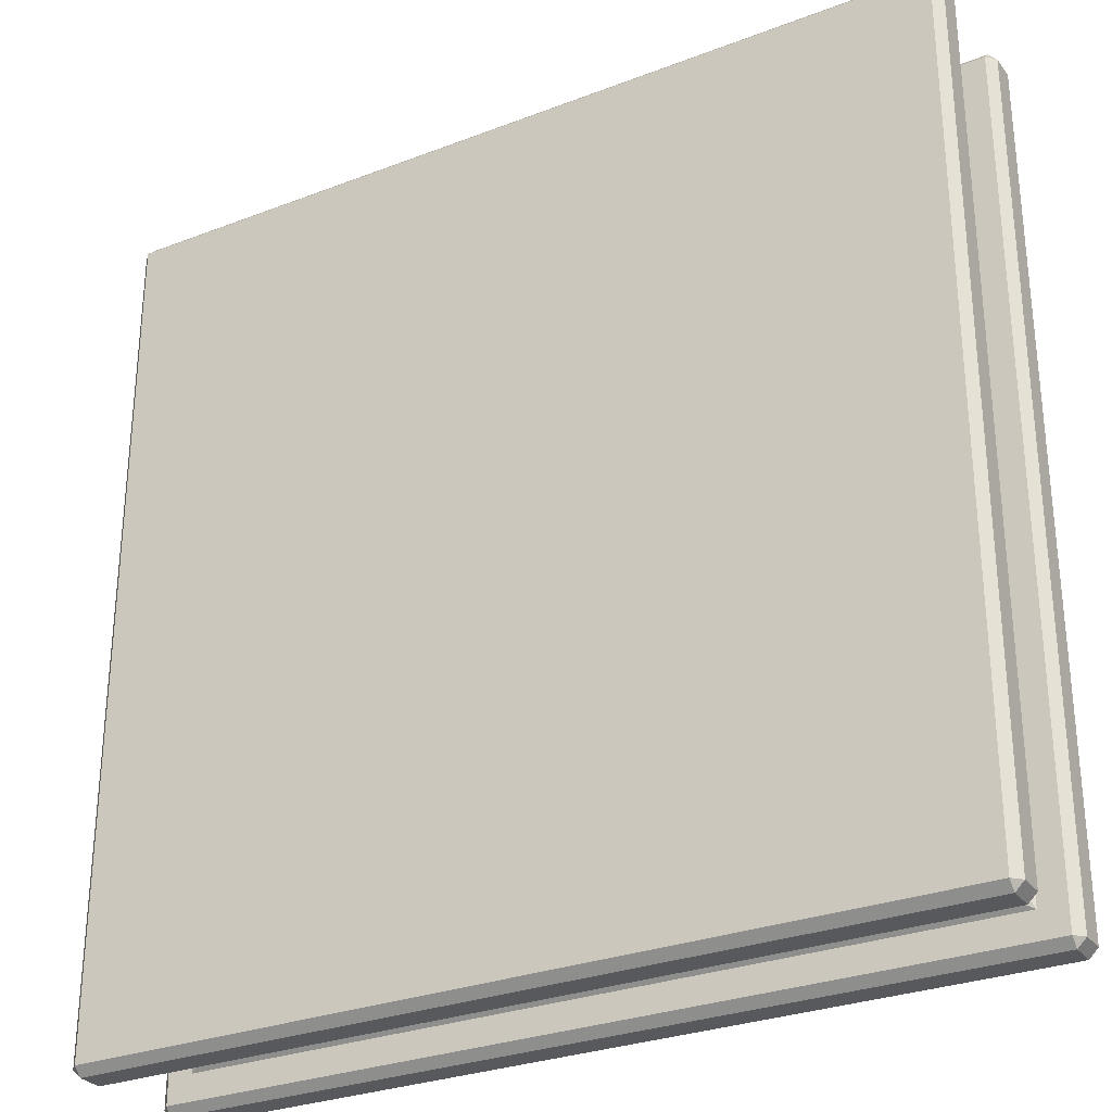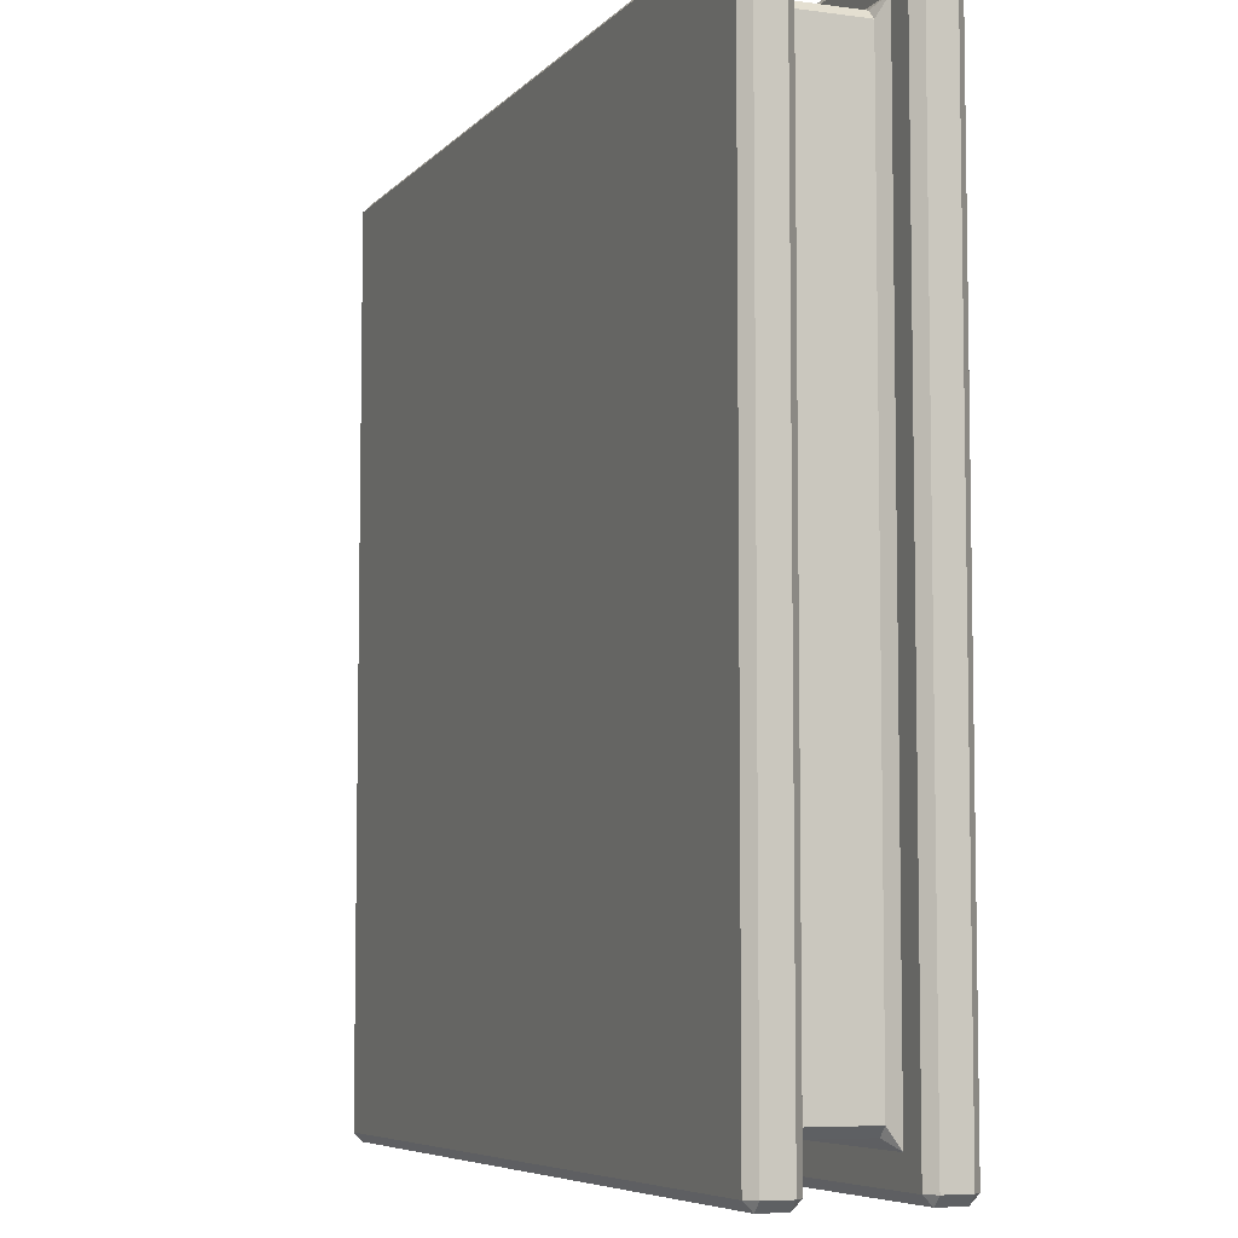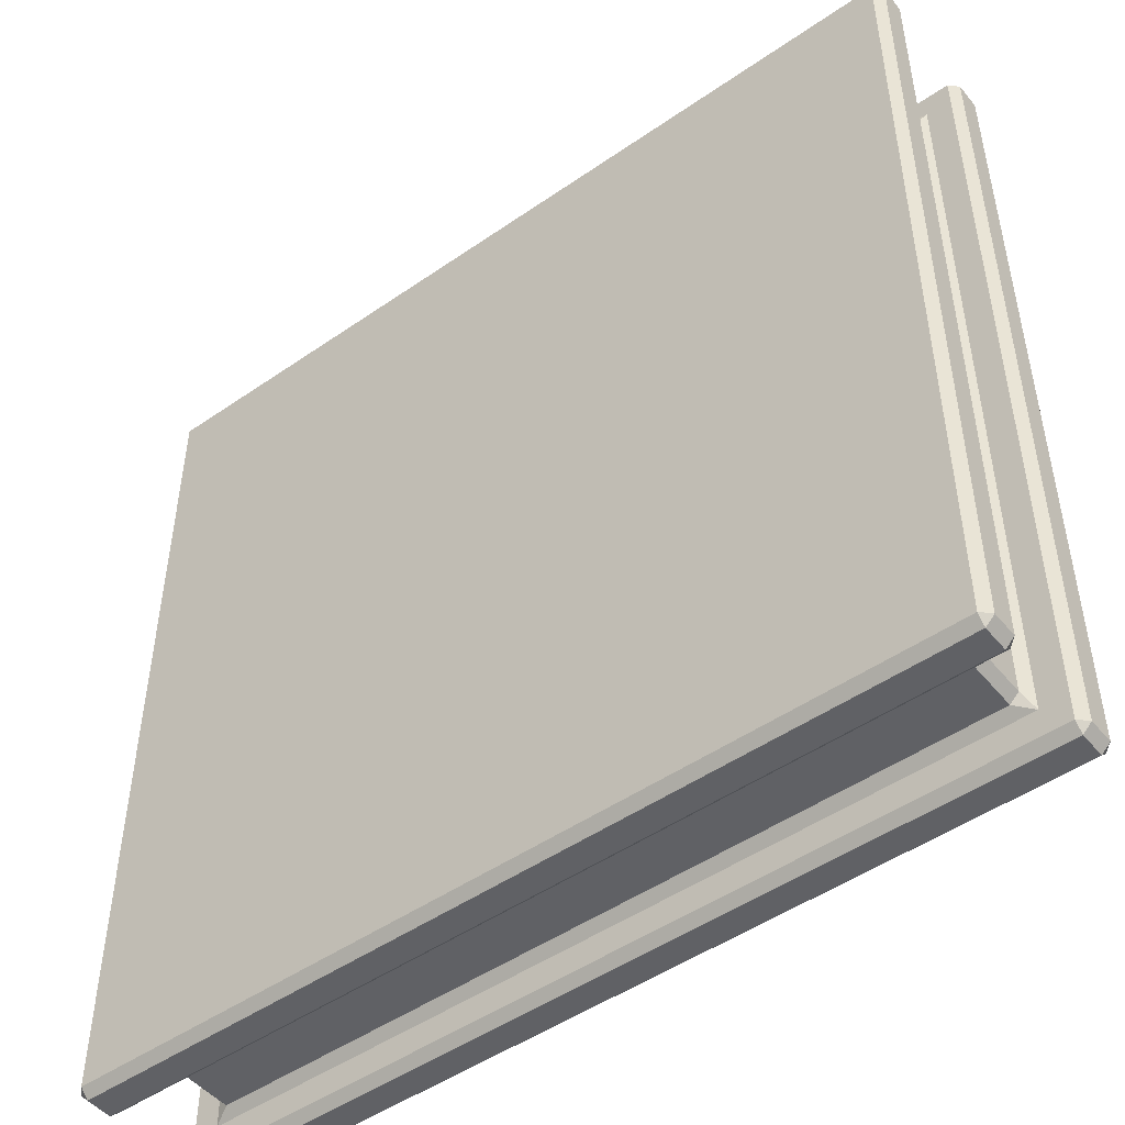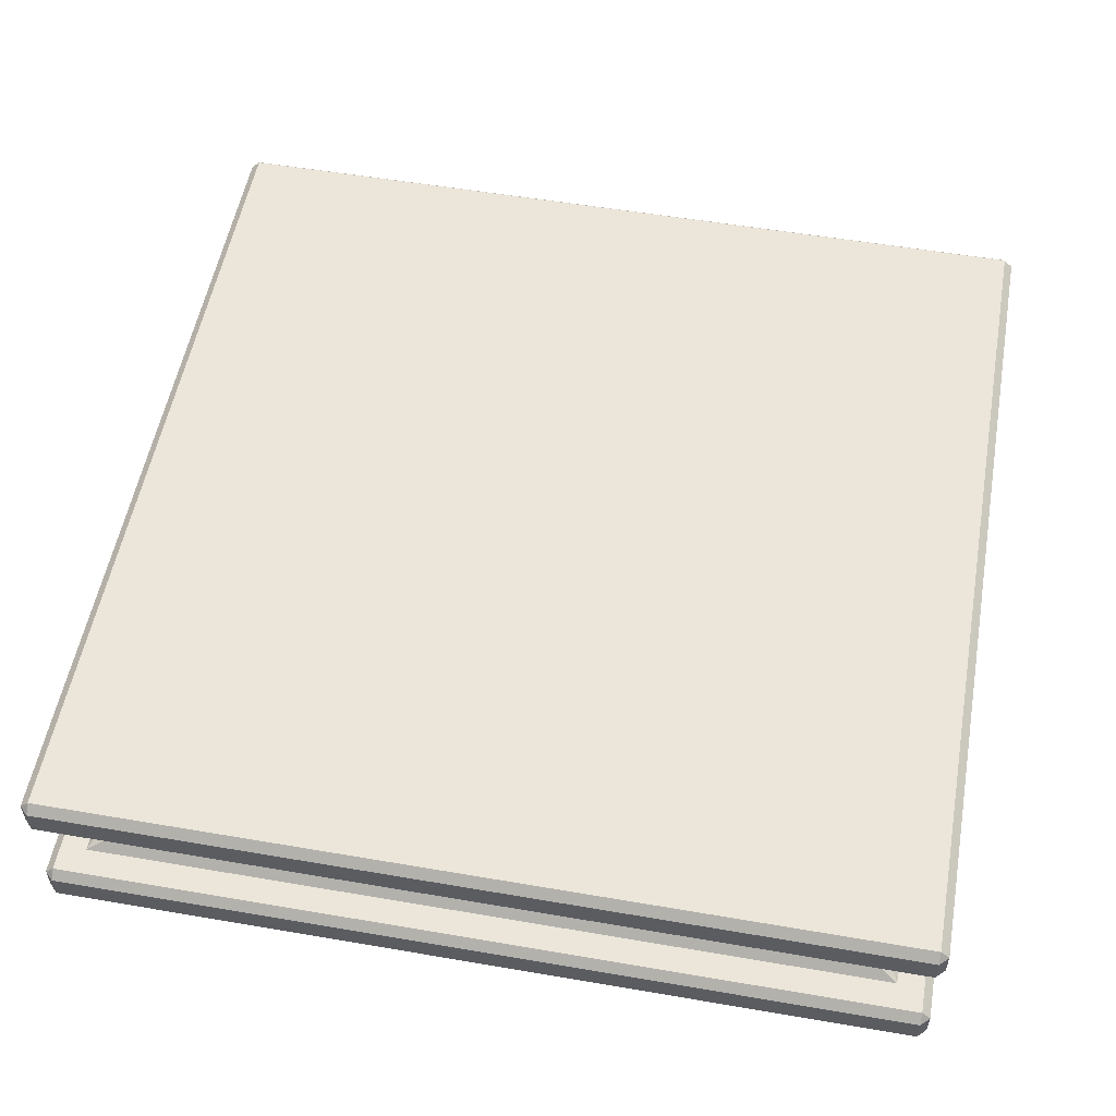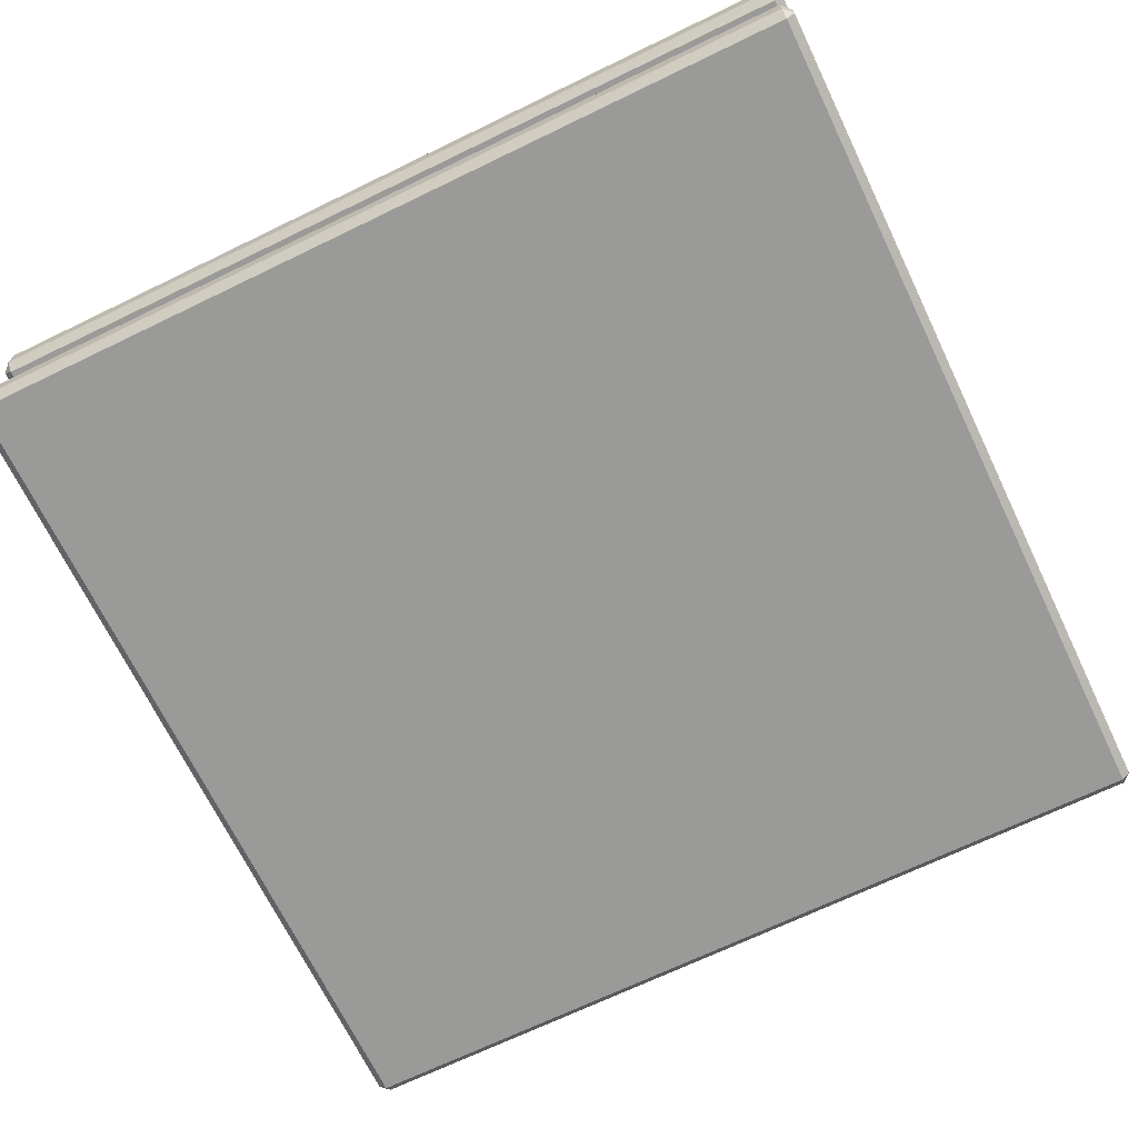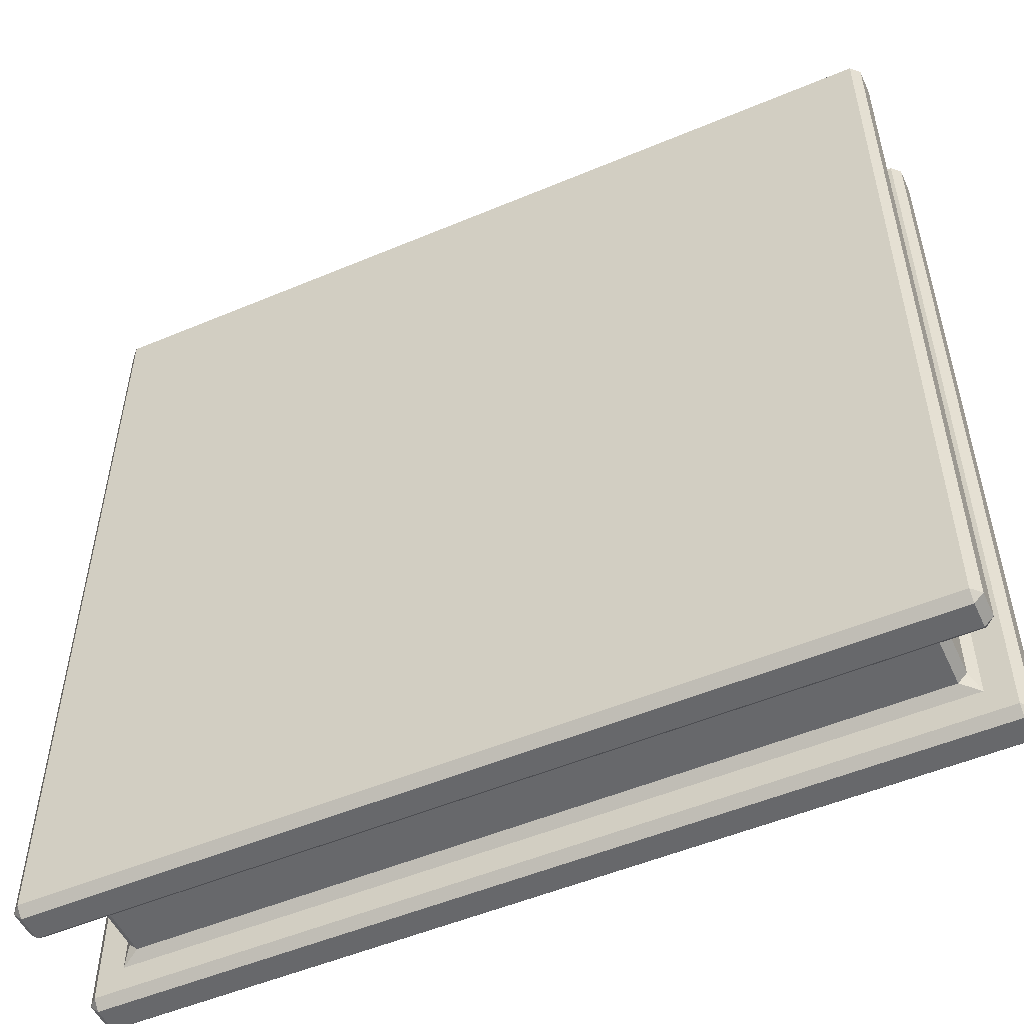
<metadata>
{"format":"obj","ext":"obj","renderer":"f3d","projection":"perspective","resolution":1024,"background":"white","views":[{"elev":-29.2,"azim":29.6,"up":"+Z"},{"elev":-6.6,"azim":68.0,"up":"+Z"},{"elev":-48.7,"azim":-142.3,"up":"+Z"},{"elev":54.5,"azim":-169.7,"up":"+Y"},{"elev":-69.2,"azim":-154.2,"up":"+Y"},{"elev":-52.3,"azim":24.4,"up":"+Z"}]}
</metadata>
<code>
o Platform_High_2
v 0 0.2 0
v 0 -0.2 0
v -0.98 -0.2 0.98
v -0.98 -0.18 1
v -1 -0.18 0.98
v -1 0.18 0.98
v -0.98 0.18 1
v -0.98 0.2 0.98
v -1 -0.18 -0.98
v -0.98 -0.18 -1
v -0.98 -0.2 -0.98
v -0.98 0.2 -0.98
v -0.98 0.18 -1
v -1 0.18 -0.98
v 1 -0.18 0.98
v 0.98 -0.18 1
v 0.98 -0.2 0.98
v 0.98 0.2 0.98
v 0.98 0.18 1
v 1 0.18 0.98
v 0.98 -0.18 -1
v 1 -0.18 -0.98
v 0.98 -0.2 -0.98
v 0.98 0.2 -0.98
v 1 0.18 -0.98
v 0.98 0.18 -1
v -1 -0.12 0.98
v -0.98 -0.12 1
v -0.98 -0.1 0.98
v -1 0.12 0.98
v -0.98 0.1 0.98
v -0.98 0.12 1
v -0.98 0.12 -1
v -0.98 0.1 -0.98
v -1 0.12 -0.98
v -0.98 -0.12 -1
v -1 -0.12 -0.98
v -0.98 -0.1 -0.98
v 1 0.12 -0.98
v 0.98 0.1 -0.98
v 0.98 0.12 -1
v 1 -0.12 -0.98
v 0.98 -0.12 -1
v 0.98 -0.1 -0.98
v 0.98 0.12 1
v 0.98 0.1 0.98
v 1 0.12 0.98
v 0.98 -0.12 1
v 1 -0.12 0.98
v 0.98 -0.1 0.98
v -0.9 -0.08 0.88
v -0.92 -0.1 0.92
v -0.88 -0.08 0.9
v -0.9 0.08 0.88
v -0.88 0.08 0.9
v -0.92 0.1 0.92
v -0.88 0.08 -0.9
v -0.9 0.08 -0.88
v -0.92 0.1 -0.92
v -0.88 -0.08 -0.9
v -0.92 -0.1 -0.92
v -0.9 -0.08 -0.88
v 0.9 0.08 -0.88
v 0.88 0.08 -0.9
v 0.92 0.1 -0.92
v 0.9 -0.08 -0.88
v 0.92 -0.1 -0.92
v 0.88 -0.08 -0.9
v 0.88 0.08 0.9
v 0.9 0.08 0.88
v 0.92 0.1 0.92
v 0.88 -0.08 0.9
v 0.92 -0.1 0.92
v 0.9 -0.08 0.88
v 0 -0.18 -1
v 0 -0.2 -0.98
v 0 0.18 -1
v 0 0.2 -0.98
v 0 -0.18 1
v 0 -0.2 0.98
v 0 0.18 1
v 0 0.2 0.98
v 0 -0.12 1
v 0 -0.1 0.98
v 0 0.1 0.98
v 0 0.12 1
v 0 -0.12 -1
v 0 -0.1 -0.98
v 0 0.1 -0.98
v 0 0.12 -1
v 0 -0.1 0.92
v 0 -0.08 0.9
v 0 0.08 0.9
v 0 0.1 0.92
v 0 -0.1 -0.92
v 0 -0.08 -0.9
v 0 0.08 -0.9
v 0 0.1 -0.92
v -1 -0.18 0
v -0.98 -0.2 0
v -1 0.18 0
v -0.98 0.2 0
v 1 -0.18 0
v 0.98 -0.2 0
v 1 0.18 0
v 0.98 0.2 0
v 1 -0.12 0
v 0.98 -0.1 0
v 0.98 0.1 0
v 1 0.12 0
v -1 -0.12 0
v -0.98 -0.1 0
v -0.98 0.1 0
v -1 0.12 0
v 0.92 -0.1 0
v 0.9 -0.08 0
v 0.9 0.08 0
v 0.92 0.1 0
v -0.92 -0.1 0
v -0.9 -0.08 0
v -0.9 0.08 0
v -0.92 0.1 0
f 33 13 77 90
f 39 25 105 110
f 45 19 81 86
f 1 102 8 82
f 103 107 49 15
f 10 36 87 75
f 100 2 80 3
f 31 113 122 56
f 106 1 82 18
f 34 89 98 59
f 24 78 1 106
f 50 108 115 73
f 78 12 102 1
f 44 88 95 67
f 60 57 97 96
f 72 69 93 92
f 66 63 117 116
f 40 109 118 65
f 46 85 94 71
f 51 54 121 120
f 38 112 119 61
f 112 29 52 119
f 108 44 67 115
f 120 121 58 62
f 116 117 70 74
f 113 34 59 122
f 11 76 2 100
f 109 46 71 118
f 2 104 17 80
f 110 105 20 47
f 30 6 101 114
f 22 42 107 103
f 16 48 83 79
f 99 111 37 9
f 90 77 26 41
f 85 31 56 94
f 84 50 73 91
f 92 93 55 53
f 96 97 64 68
f 79 83 28 4
f 89 40 65 98
f 76 23 104 2
f 88 38 61 95
f 114 101 14 35
f 75 87 43 21
f 29 84 91 52
f 86 81 7 32
f 3 4 5
f 6 7 8
f 9 10 11
f 12 13 14
f 15 16 17
f 18 19 20
f 21 22 23
f 24 25 26
f 27 28 29
f 30 31 32
f 33 34 35
f 36 37 38
f 39 40 41
f 42 43 44
f 45 46 47
f 48 49 50
f 51 52 53
f 54 55 56
f 57 58 59
f 60 61 62
f 63 64 65
f 66 67 68
f 69 70 71
f 72 73 74
f 100 3 5 99
f 32 7 6 30
f 102 12 14 101
f 36 10 9 37
f 76 11 10 75
f 78 24 26 77
f 42 22 21 43
f 104 23 22 103
f 106 18 20 105
f 48 16 15 49
f 80 17 16 79
f 82 8 7 81
f 4 28 27 5
f 13 33 35 14
f 25 39 41 26
f 19 45 47 20
f 84 29 28 83
f 86 32 31 85
f 108 50 49 107
f 110 47 46 109
f 88 44 43 87
f 90 41 40 89
f 112 38 37 111
f 114 35 34 113
f 53 55 54 51
f 57 60 62 58
f 63 66 68 64
f 69 72 74 70
f 92 53 52 91
f 94 56 55 93
f 116 74 73 115
f 118 71 70 117
f 96 68 67 95
f 98 65 64 97
f 120 62 61 119
f 122 59 58 121
f 23 76 75 21
f 12 78 77 13
f 3 80 79 4
f 18 82 81 19
f 50 84 83 48
f 45 86 85 46
f 38 88 87 36
f 33 90 89 34
f 72 92 91 73
f 71 94 93 69
f 60 96 95 61
f 59 98 97 57
f 11 100 99 9
f 8 102 101 6
f 17 104 103 15
f 24 106 105 25
f 44 108 107 42
f 39 110 109 40
f 29 112 111 27
f 30 114 113 31
f 66 116 115 67
f 65 118 117 63
f 51 120 119 52
f 56 122 121 54
f 5 27 111 99

</code>
